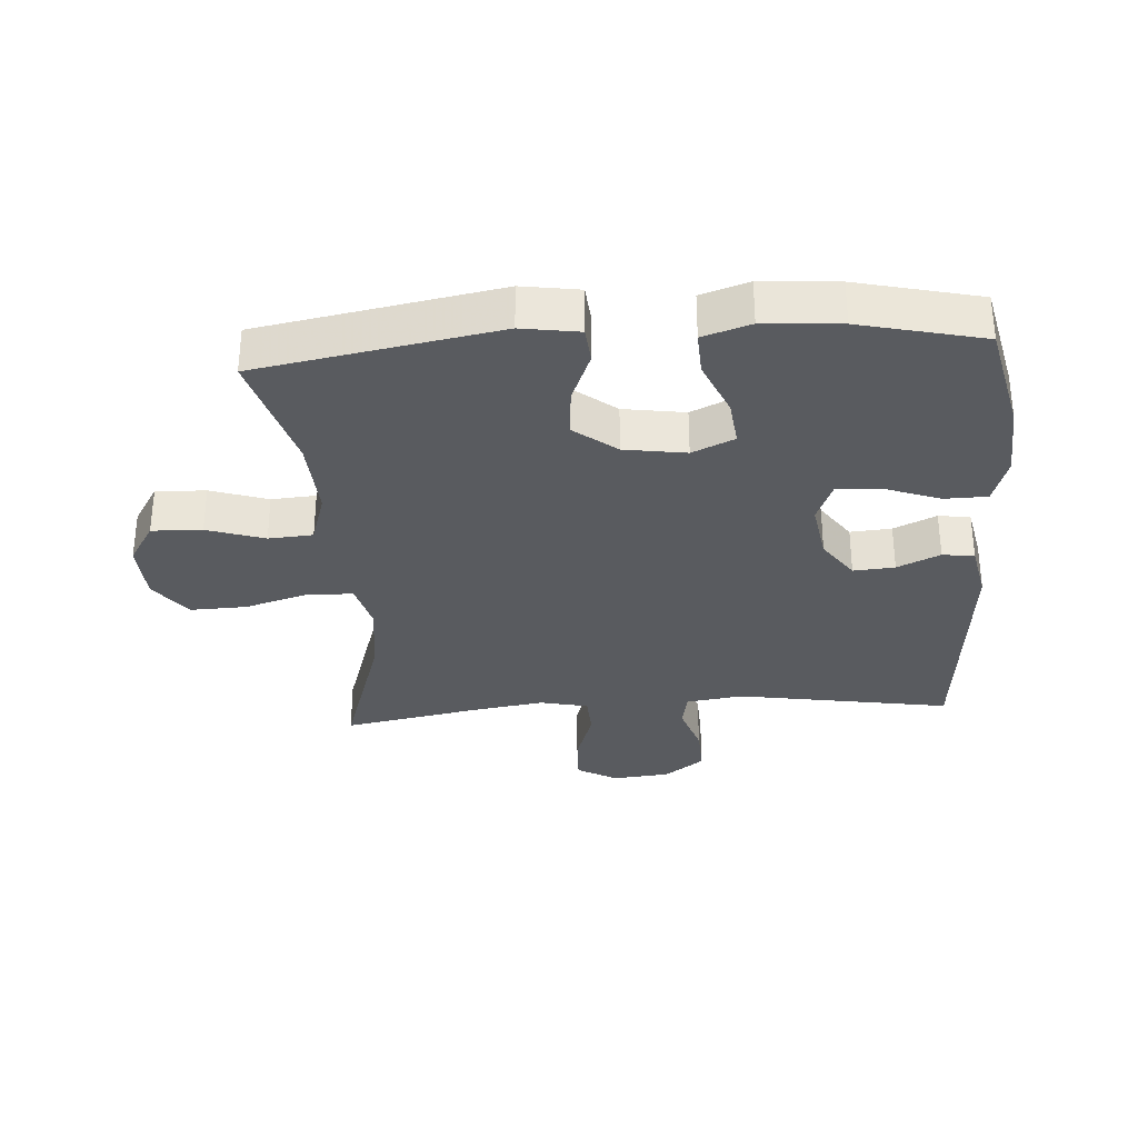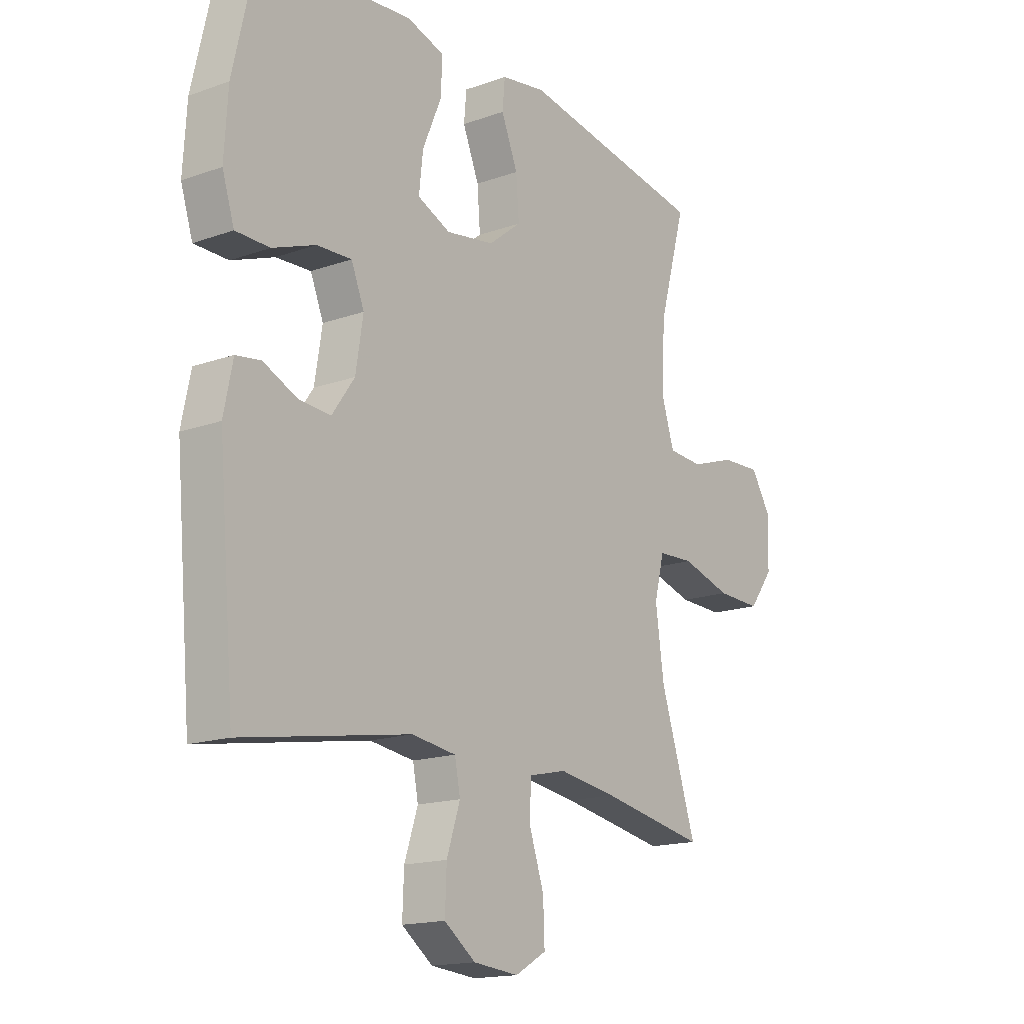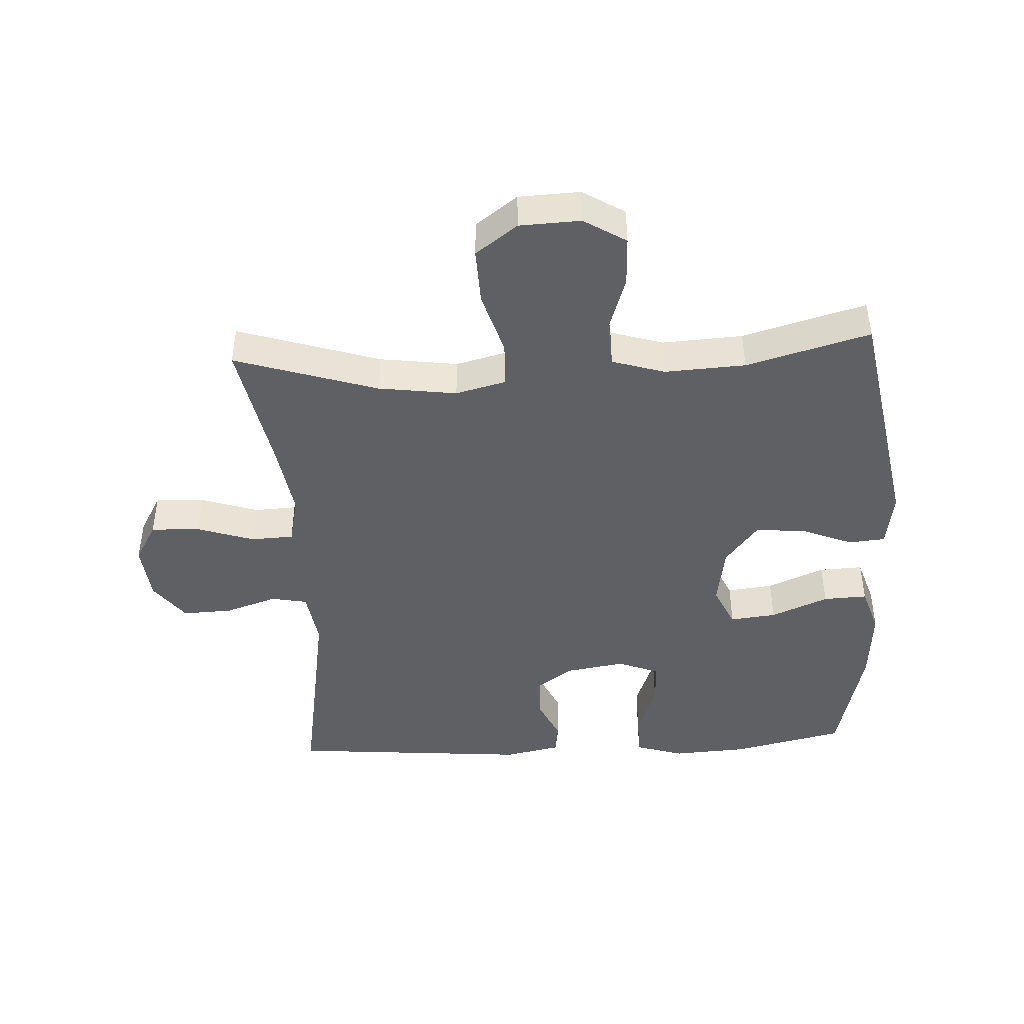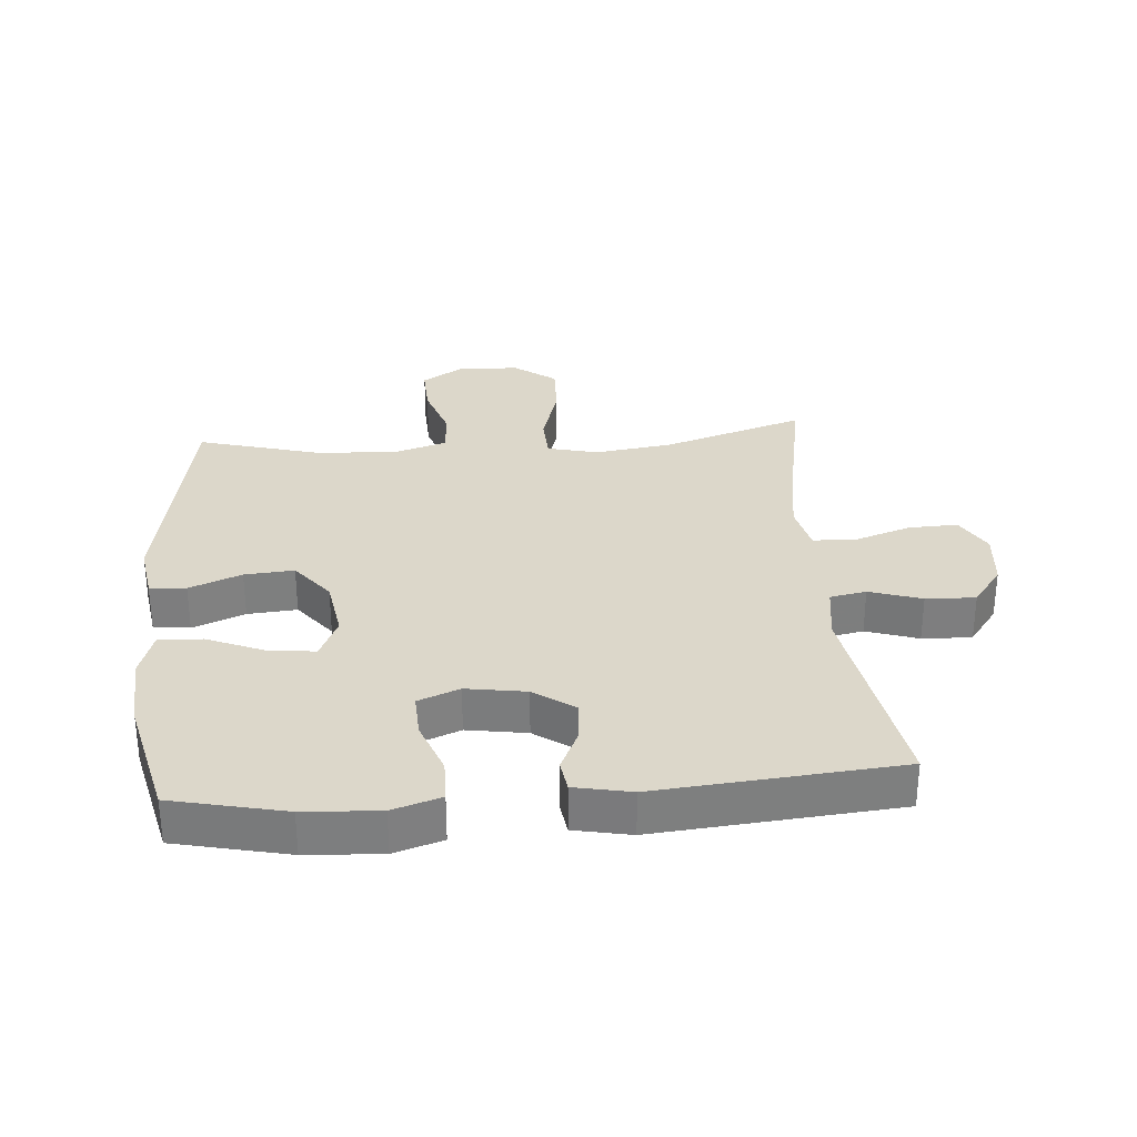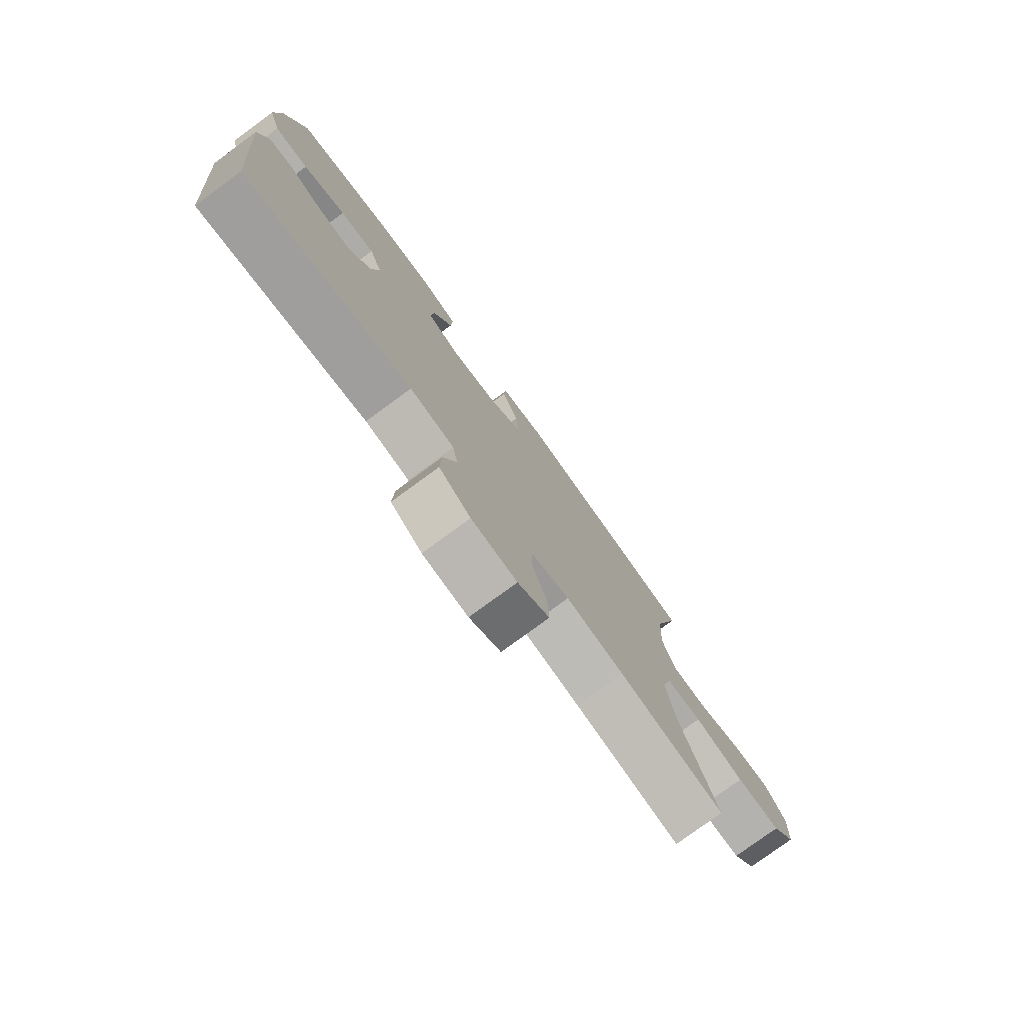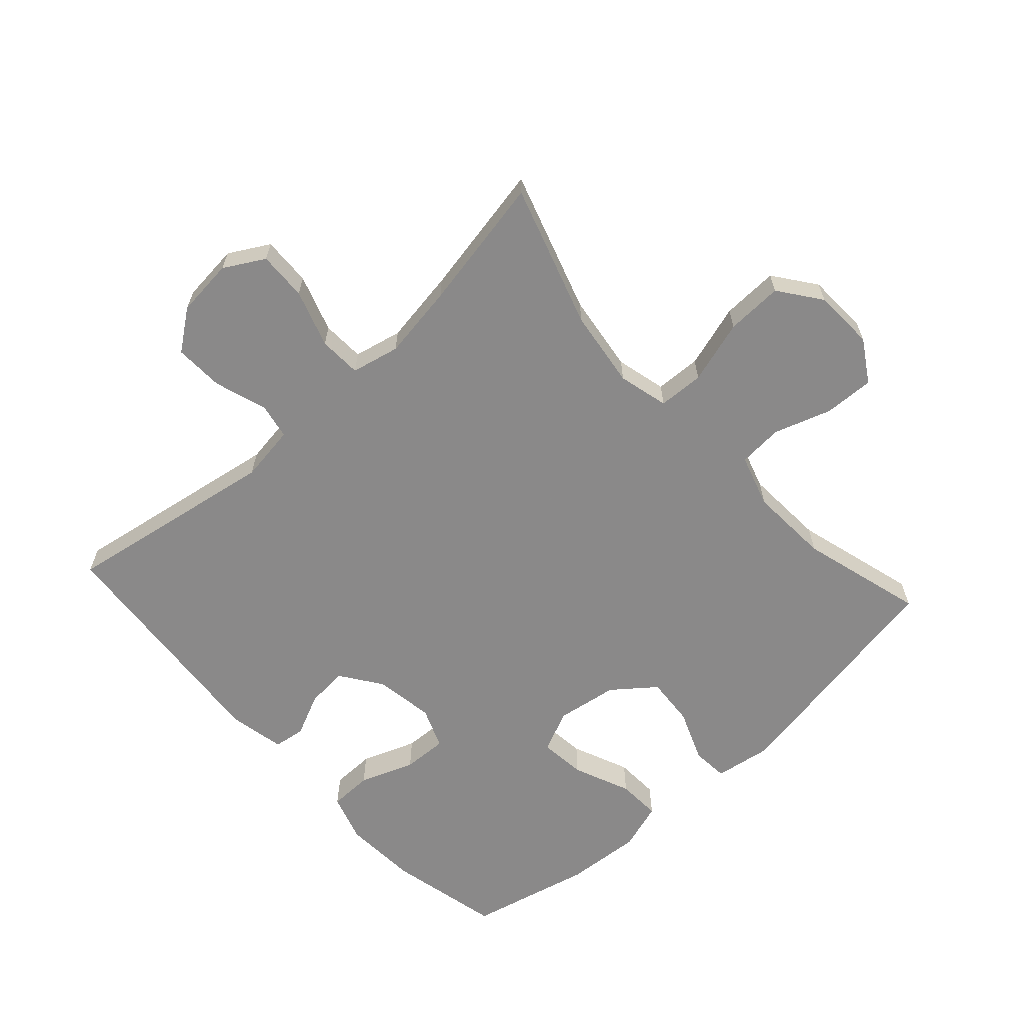
<metadata>
{"format":"obj","ext":"obj","renderer":"f3d","projection":"perspective","resolution":1024,"background":"white","views":[{"elev":-32.0,"azim":4.0,"up":"+Y"},{"elev":-16.1,"azim":126.5,"up":"+Z"},{"elev":-44.2,"azim":-86.9,"up":"+Y"},{"elev":30.8,"azim":85.4,"up":"+Y"},{"elev":-78.4,"azim":126.2,"up":"+Z"},{"elev":-63.3,"azim":-137.7,"up":"+Y"}]}
</metadata>
<code>
v 0.5 0.07 0.5
v 0.54 0.07 0.323
v 0.547 0.07 0.205
v 0.523 0.07 0.129
v 0.455 0.07 0.128
v 0.369 0.07 0.16
v 0.299 0.07 0.163
v 0.273 0.07 0.098
v 0.288 0.07 0.004
v 0.333 0.07 -0.06
v 0.398 0.07 -0.055
v 0.465 0.07 -0.024
v 0.515 0.07 -0.031
v 0.533 0.07 -0.12
v 0.5 0.07 -0.5
v 0.162 0.07 -0.443
v 0.073 0.07 -0.456
v 0.062 0.07 -0.513
v 0.089 0.07 -0.595
v 0.092 0.07 -0.673
v 0.029 0.07 -0.72
v -0.062 0.07 -0.729
v -0.125 0.07 -0.693
v -0.122 0.07 -0.616
v -0.092 0.07 -0.526
v -0.095 0.07 -0.459
v -0.171 0.07 -0.442
v -0.288 0.07 -0.46
v -0.5 0.07 -0.5
v -0.428 0.07 -0.276
v -0.411 0.07 -0.153
v -0.431 0.07 -0.074
v -0.503 0.07 -0.071
v -0.603 0.07 -0.101
v -0.692 0.07 -0.104
v -0.741 0.07 -0.038
v -0.745 0.07 0.058
v -0.704 0.07 0.124
v -0.625 0.07 0.121
v -0.535 0.07 0.091
v -0.465 0.07 0.096
v -0.439 0.07 0.179
v -0.446 0.07 0.306
v -0.5 0.07 0.5
v -0.124 0.07 0.567
v -0.034 0.07 0.553
v -0.029 0.07 0.496
v -0.062 0.07 0.414
v -0.068 0.07 0.336
v -0.002 0.07 0.284
v 0.095 0.07 0.269
v 0.161 0.07 0.299
v 0.153 0.07 0.372
v 0.115 0.07 0.462
v 0.112 0.07 0.531
v 0.187 0.07 0.555
v 0.307 0.07 0.546
v 0.5 0 0.5
v 0.54 0 0.323
v 0.547 0 0.205
v 0.523 0 0.129
v 0.455 0 0.128
v 0.369 0 0.16
v 0.299 0 0.163
v 0.273 0 0.098
v 0.288 0 0.004
v 0.333 0 -0.06
v 0.398 0 -0.055
v 0.465 0 -0.024
v 0.515 0 -0.031
v 0.533 0 -0.12
v 0.5 0 -0.5
v 0.162 0 -0.443
v 0.073 0 -0.456
v 0.062 0 -0.513
v 0.089 0 -0.595
v 0.092 0 -0.673
v 0.029 0 -0.72
v -0.062 0 -0.729
v -0.125 0 -0.693
v -0.122 0 -0.616
v -0.092 0 -0.526
v -0.095 0 -0.459
v -0.171 0 -0.442
v -0.288 0 -0.46
v -0.5 0 -0.5
v -0.428 0 -0.276
v -0.411 0 -0.153
v -0.431 0 -0.074
v -0.503 0 -0.071
v -0.603 0 -0.101
v -0.692 0 -0.104
v -0.741 0 -0.038
v -0.745 0 0.058
v -0.704 0 0.124
v -0.625 0 0.121
v -0.535 0 0.091
v -0.465 0 0.096
v -0.439 0 0.179
v -0.446 0 0.306
v -0.5 0 0.5
v -0.124 0 0.567
v -0.034 0 0.553
v -0.029 0 0.496
v -0.062 0 0.414
v -0.068 0 0.336
v -0.002 0 0.284
v 0.095 0 0.269
v 0.161 0 0.299
v 0.153 0 0.372
v 0.115 0 0.462
v 0.112 0 0.531
v 0.187 0 0.555
v 0.307 0 0.546
f 4 5 6
f 3 4 6
f 2 3 6
f 1 2 6
f 57 1 6
f 56 57 6
f 55 56 6
f 54 55 6
f 53 54 6
f 52 53 6 7
f 51 52 7 8
f 50 51 8 9
f 49 50 9 10
f 46 47 48
f 45 46 48
f 44 45 48
f 43 44 48
f 42 43 48 49
f 41 42 49 10
f 38 39 40
f 37 38 40
f 36 37 40
f 35 36 40
f 34 35 40
f 33 34 40
f 40 41 10
f 33 40 10
f 32 33 10
f 28 29 30
f 27 28 30 31
f 31 32 10
f 27 31 10
f 26 27 10
f 23 24 25
f 22 23 25
f 21 22 25
f 20 21 25
f 19 20 25
f 18 19 25
f 17 18 25 26
f 14 15 16
f 13 14 16
f 12 13 16
f 11 12 16
f 16 17 26
f 11 16 26
f 10 11 26
f 63 62 61
f 63 61 60
f 63 60 59
f 63 59 58
f 63 58 114
f 63 114 113
f 63 113 112
f 63 112 111
f 63 111 110
f 64 63 110 109
f 65 64 109 108
f 66 65 108 107
f 67 66 107 106
f 105 104 103
f 105 103 102
f 105 102 101
f 105 101 100
f 106 105 100 99
f 67 106 99 98
f 97 96 95
f 97 95 94
f 97 94 93
f 97 93 92
f 97 92 91
f 97 91 90
f 67 98 97
f 67 97 90
f 67 90 89
f 87 86 85
f 88 87 85 84
f 67 89 88
f 67 88 84
f 67 84 83
f 82 81 80
f 82 80 79
f 82 79 78
f 82 78 77
f 82 77 76
f 82 76 75
f 83 82 75 74
f 73 72 71
f 73 71 70
f 73 70 69
f 73 69 68
f 83 74 73
f 83 73 68
f 83 68 67
f 1 58 59 2
f 2 59 60 3
f 3 60 61 4
f 4 61 62 5
f 5 62 63 6
f 6 63 64 7
f 7 64 65 8
f 8 65 66 9
f 9 66 67 10
f 10 67 68 11
f 11 68 69 12
f 12 69 70 13
f 13 70 71 14
f 14 71 72 15
f 15 72 73 16
f 16 73 74 17
f 17 74 75 18
f 18 75 76 19
f 19 76 77 20
f 20 77 78 21
f 21 78 79 22
f 22 79 80 23
f 23 80 81 24
f 24 81 82 25
f 25 82 83 26
f 26 83 84 27
f 27 84 85 28
f 28 85 86 29
f 29 86 87 30
f 30 87 88 31
f 31 88 89 32
f 32 89 90 33
f 33 90 91 34
f 34 91 92 35
f 35 92 93 36
f 36 93 94 37
f 37 94 95 38
f 38 95 96 39
f 39 96 97 40
f 40 97 98 41
f 41 98 99 42
f 42 99 100 43
f 43 100 101 44
f 44 101 102 45
f 45 102 103 46
f 46 103 104 47
f 47 104 105 48
f 48 105 106 49
f 49 106 107 50
f 50 107 108 51
f 51 108 109 52
f 52 109 110 53
f 53 110 111 54
f 54 111 112 55
f 55 112 113 56
f 56 113 114 57
f 57 114 58 1

</code>
